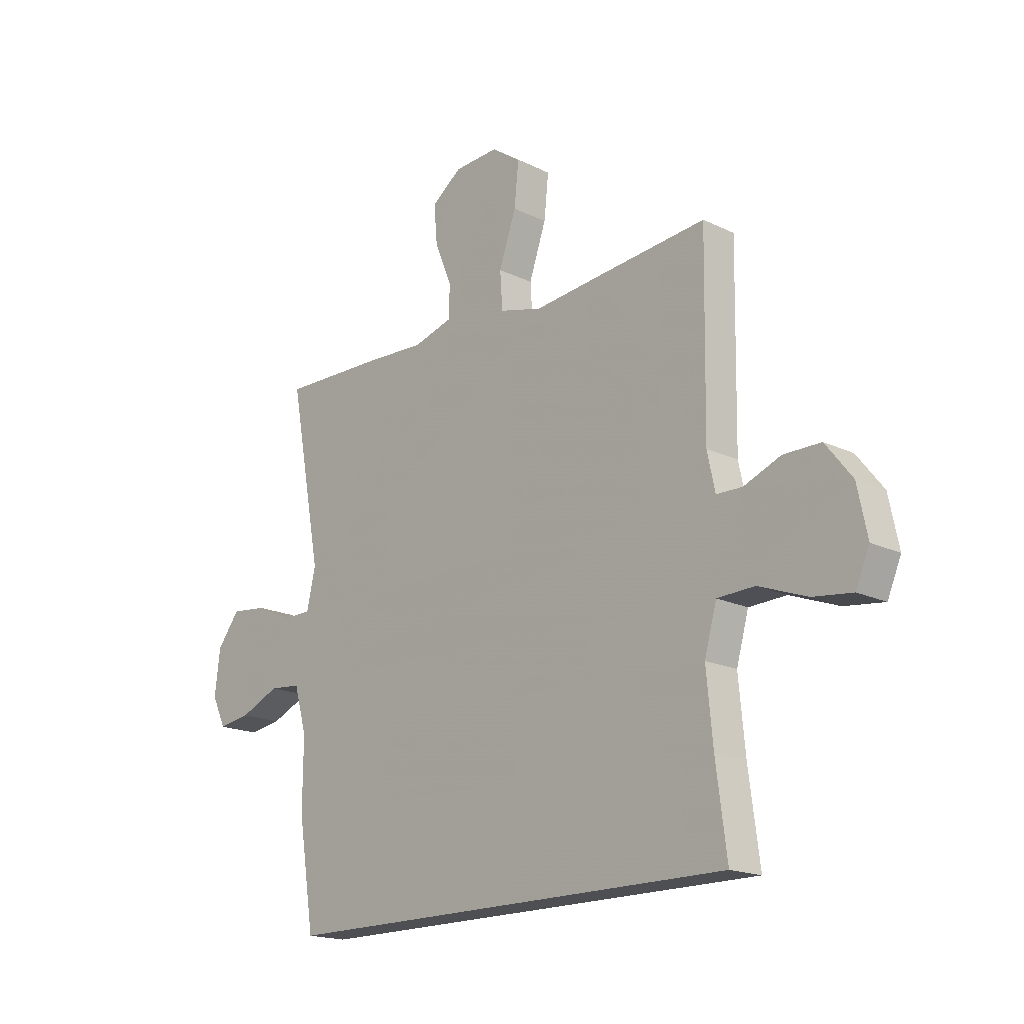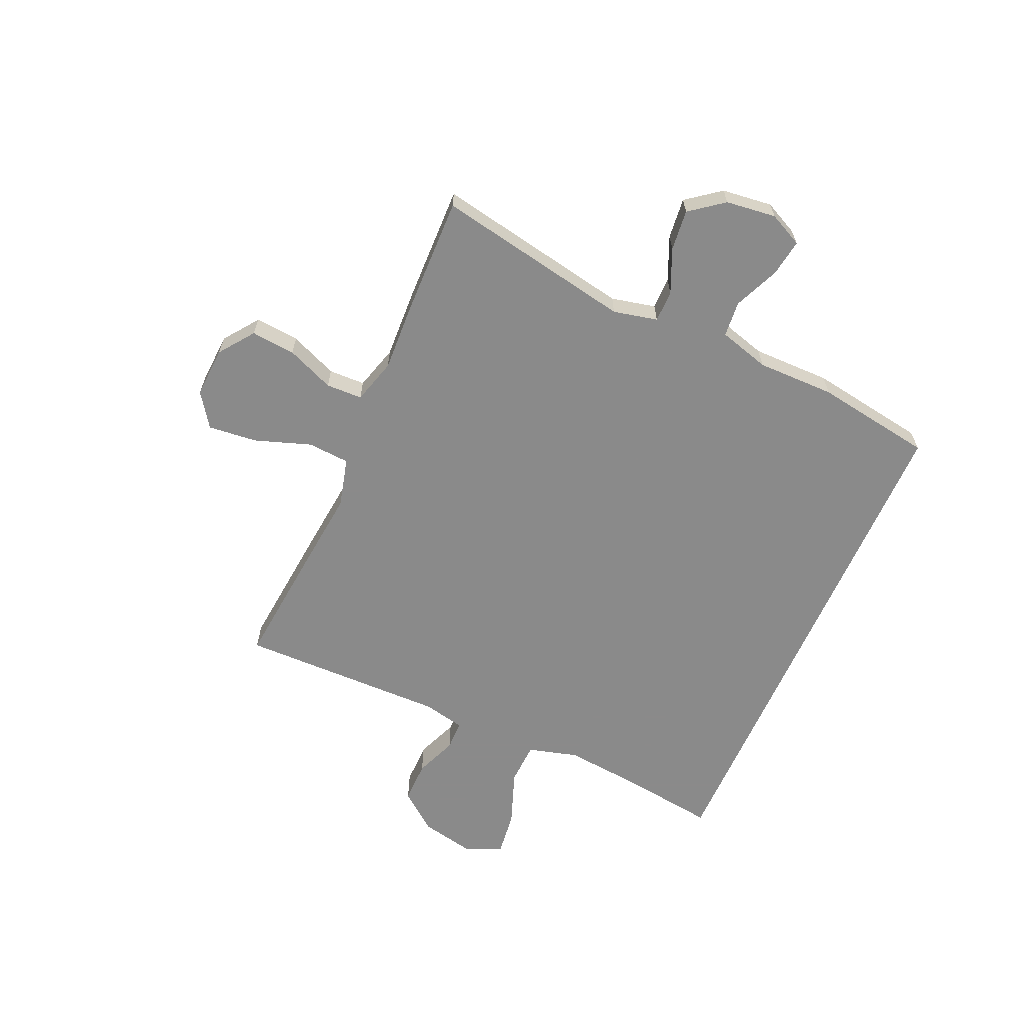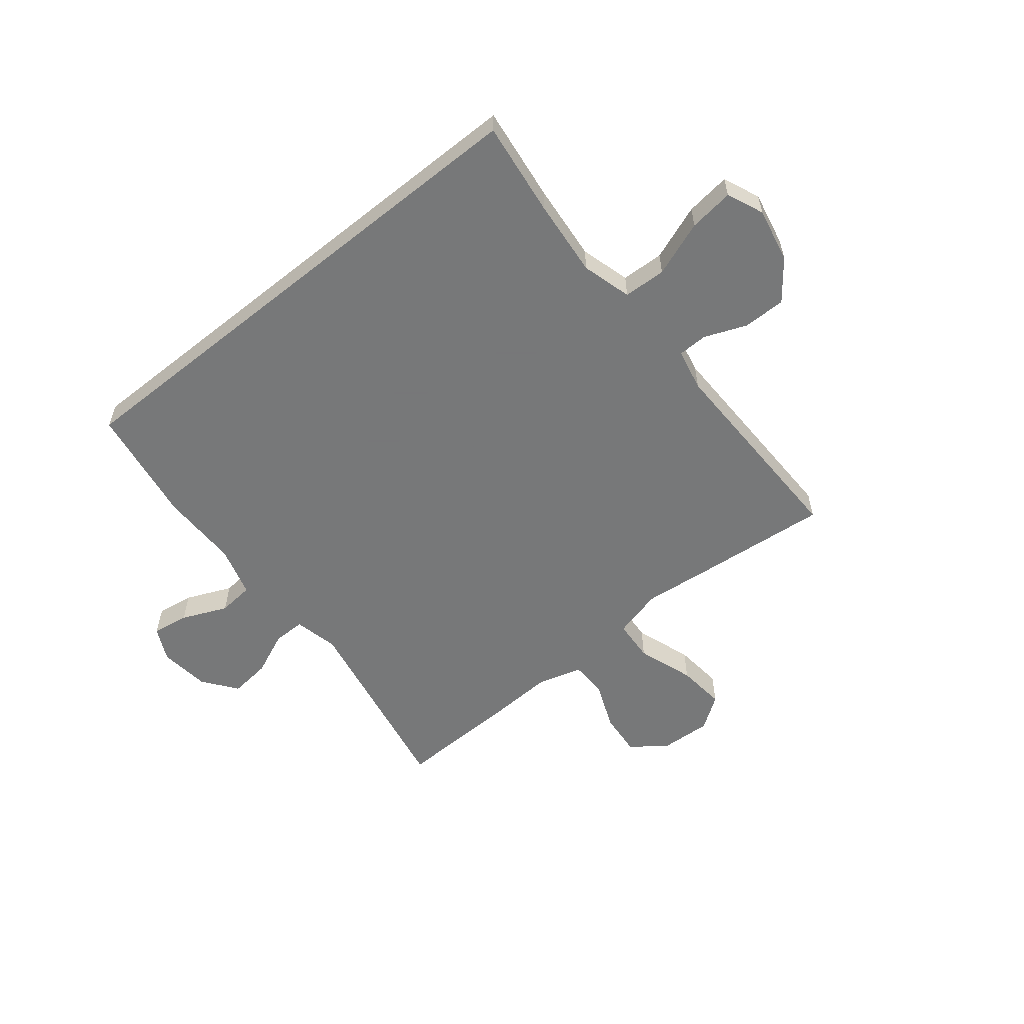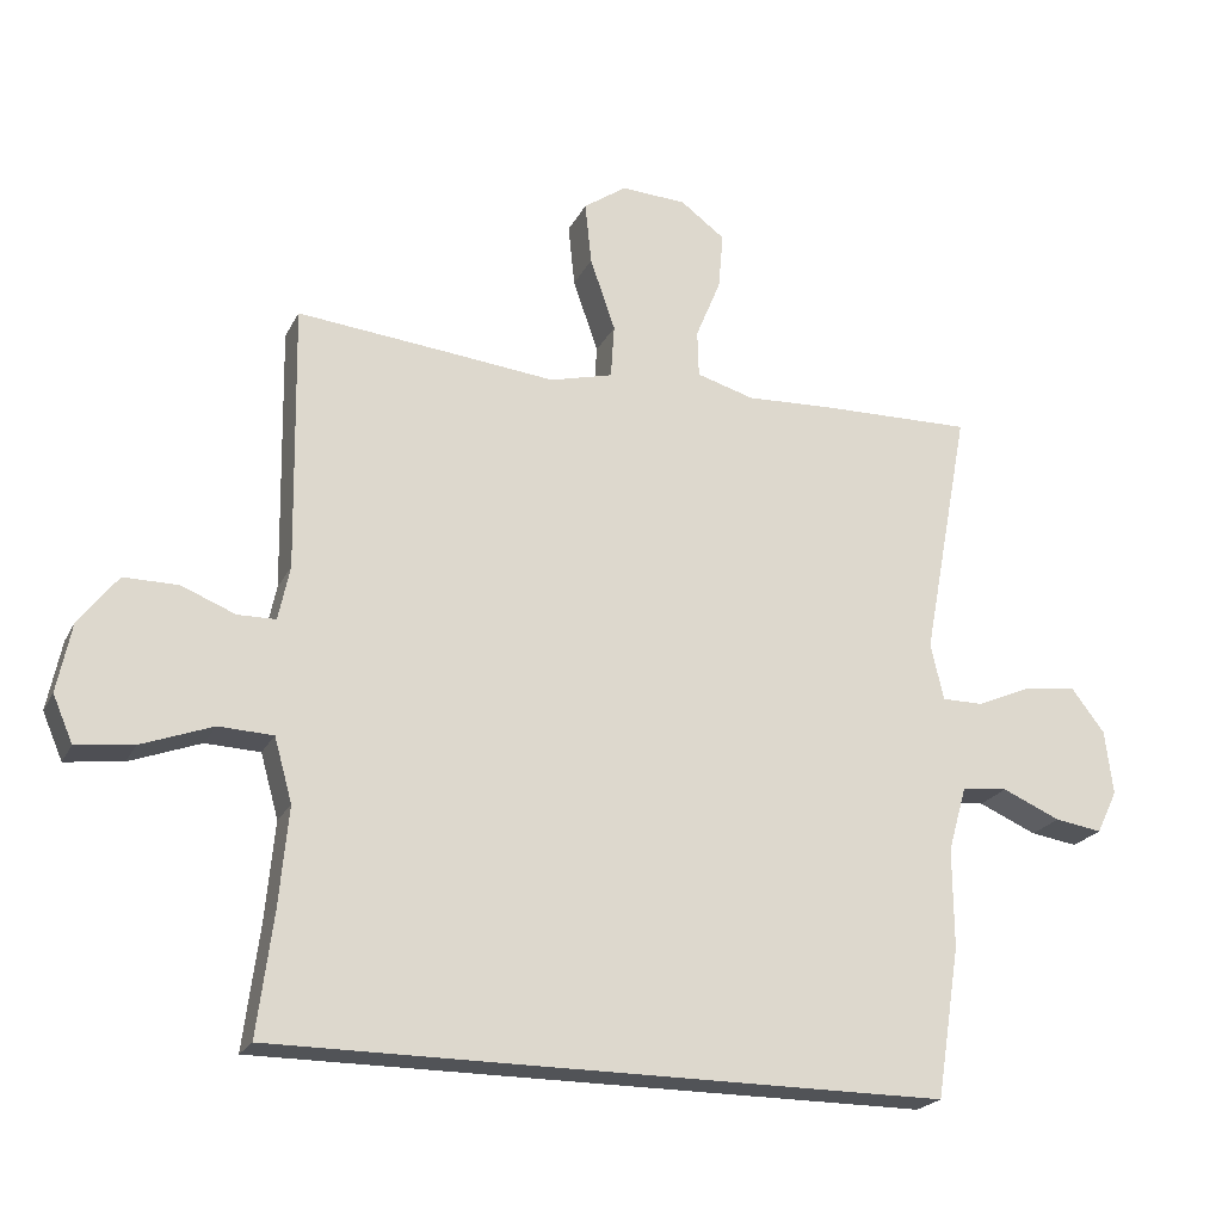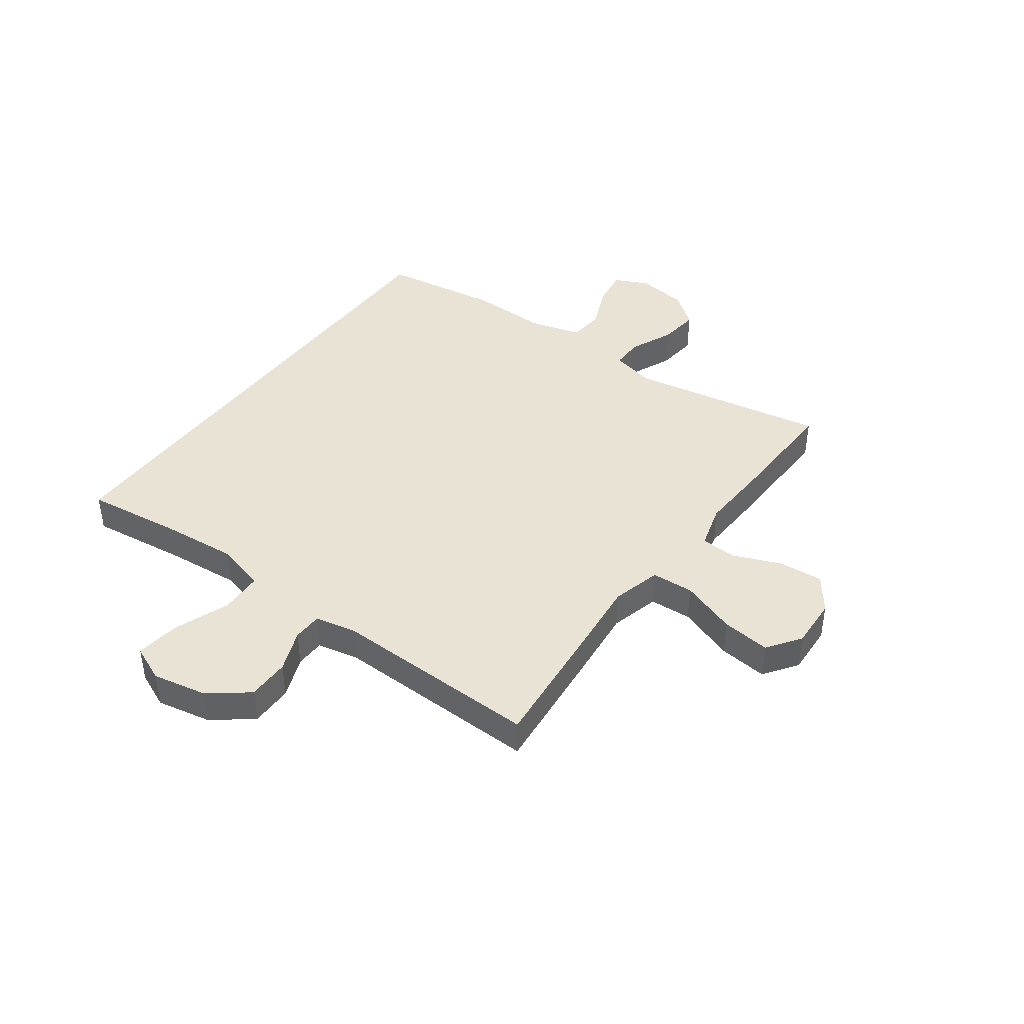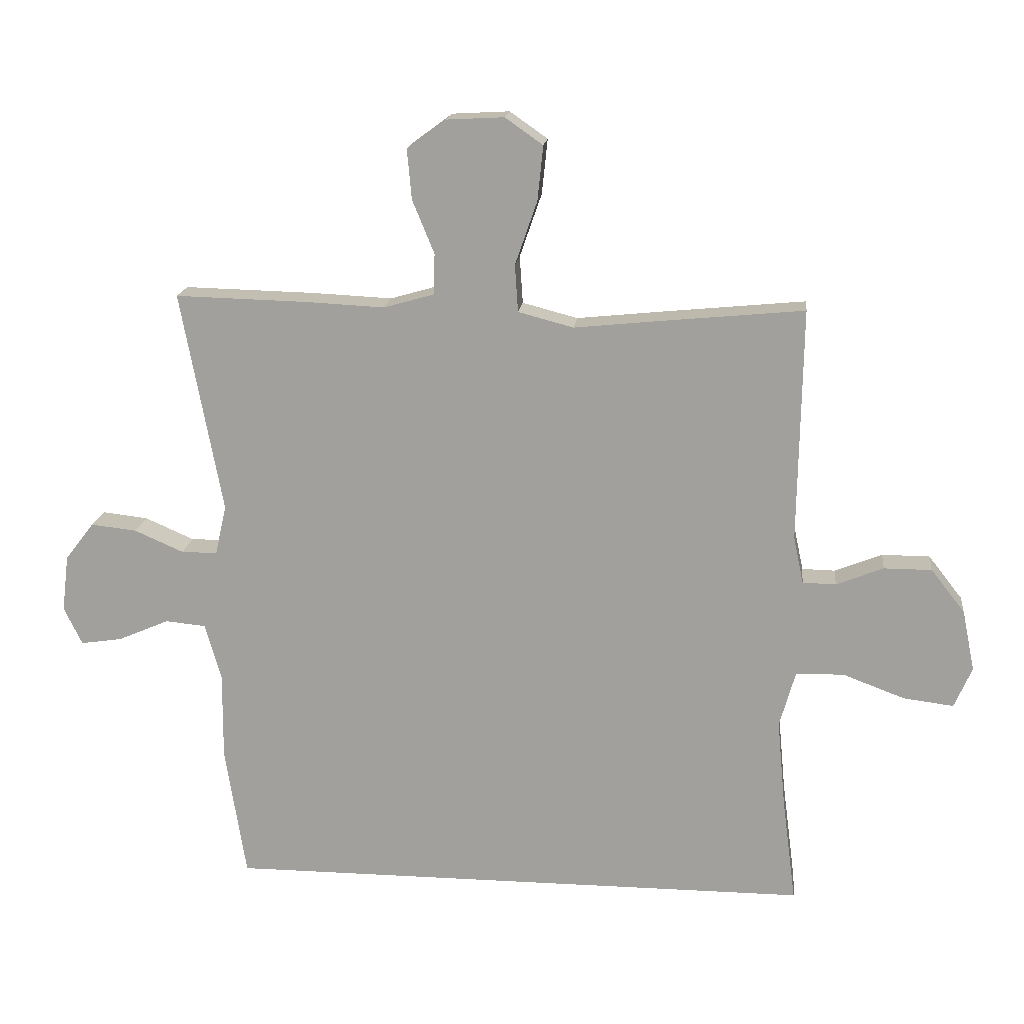
<metadata>
{"format":"obj","ext":"obj","renderer":"f3d","projection":"perspective","resolution":1024,"background":"white","views":[{"elev":-17.9,"azim":-133.3,"up":"+Z"},{"elev":-63.6,"azim":66.1,"up":"+Y"},{"elev":-57.3,"azim":-141.1,"up":"+Y"},{"elev":-21.8,"azim":-20.8,"up":"+Z"},{"elev":42.3,"azim":-53.6,"up":"+Y"},{"elev":17.1,"azim":-173.6,"up":"+Z"}]}
</metadata>
<code>
v 0.5 0.07 0.5
v 0.434 0.07 0.148
v 0.452 0.07 0.069
v 0.509 0.07 0.069
v 0.587 0.07 0.103
v 0.66 0.07 0.111
v 0.706 0.07 0.051
v 0.717 0.07 -0.039
v 0.688 0.07 -0.099
v 0.622 0.07 -0.089
v 0.541 0.07 -0.054
v 0.477 0.07 -0.06
v 0.451 0.07 -0.151
v 0.452 0.07 -0.29
v 0.419 0.07 -0.5
v -0.515 0.07 -0.5
v -0.493 0.07 -0.331
v -0.48 0.07 -0.193
v -0.505 0.07 -0.104
v -0.581 0.07 -0.101
v -0.68 0.07 -0.138
v -0.76 0.07 -0.148
v -0.788 0.07 -0.083
v -0.768 0.07 0.014
v -0.714 0.07 0.083
v -0.638 0.07 0.083
v -0.563 0.07 0.053
v -0.51 0.07 0.054
v -0.494 0.07 0.129
v -0.5 0.07 0.5
v -0.273 0.07 0.478
v -0.137 0.07 0.464
v -0.049 0.07 0.487
v -0.044 0.07 0.562
v -0.079 0.07 0.663
v -0.088 0.07 0.75
v -0.028 0.07 0.792
v 0.063 0.07 0.787
v 0.125 0.07 0.741
v 0.118 0.07 0.662
v 0.083 0.07 0.577
v 0.085 0.07 0.512
v 0.165 0.07 0.489
v 0.29 0.07 0.495
v 0.5 0 0.5
v 0.434 0 0.148
v 0.452 0 0.069
v 0.509 0 0.069
v 0.587 0 0.103
v 0.66 0 0.111
v 0.706 0 0.051
v 0.717 0 -0.039
v 0.688 0 -0.099
v 0.622 0 -0.089
v 0.541 0 -0.054
v 0.477 0 -0.06
v 0.451 0 -0.151
v 0.452 0 -0.29
v 0.419 0 -0.5
v -0.515 0 -0.5
v -0.493 0 -0.331
v -0.48 0 -0.193
v -0.505 0 -0.104
v -0.581 0 -0.101
v -0.68 0 -0.138
v -0.76 0 -0.148
v -0.788 0 -0.083
v -0.768 0 0.014
v -0.714 0 0.083
v -0.638 0 0.083
v -0.563 0 0.053
v -0.51 0 0.054
v -0.494 0 0.129
v -0.5 0 0.5
v -0.273 0 0.478
v -0.137 0 0.464
v -0.049 0 0.487
v -0.044 0 0.562
v -0.079 0 0.663
v -0.088 0 0.75
v -0.028 0 0.792
v 0.063 0 0.787
v 0.125 0 0.741
v 0.118 0 0.662
v 0.083 0 0.577
v 0.085 0 0.512
v 0.165 0 0.489
v 0.29 0 0.495
f 43 44 1 2
f 42 43 2 3
f 38 39 40 41
f 38 41 42
f 37 38 42
f 34 35 36 37
f 33 34 37 42
f 32 33 42 3
f 29 30 31 32
f 28 29 32 3
f 24 25 26 27
f 20 21 22 23
f 19 20 23 24
f 14 15 16 17
f 13 14 17 18
f 12 13 18 19
f 8 9 10 11
f 6 7 8 11
f 4 5 6 11
f 19 24 27 28
f 11 12 19 28
f 3 4 11 28
f 46 45 88 87
f 47 46 87 86
f 85 84 83 82
f 86 85 82
f 86 82 81
f 81 80 79 78
f 86 81 78 77
f 47 86 77 76
f 76 75 74 73
f 47 76 73 72
f 71 70 69 68
f 67 66 65 64
f 68 67 64 63
f 61 60 59 58
f 62 61 58 57
f 63 62 57 56
f 55 54 53 52
f 55 52 51 50
f 55 50 49 48
f 72 71 68 63
f 72 63 56 55
f 72 55 48 47
f 1 45 46 2
f 2 46 47 3
f 3 47 48 4
f 4 48 49 5
f 5 49 50 6
f 6 50 51 7
f 7 51 52 8
f 8 52 53 9
f 9 53 54 10
f 10 54 55 11
f 11 55 56 12
f 12 56 57 13
f 13 57 58 14
f 14 58 59 15
f 15 59 60 16
f 16 60 61 17
f 17 61 62 18
f 18 62 63 19
f 19 63 64 20
f 20 64 65 21
f 21 65 66 22
f 22 66 67 23
f 23 67 68 24
f 24 68 69 25
f 25 69 70 26
f 26 70 71 27
f 27 71 72 28
f 28 72 73 29
f 29 73 74 30
f 30 74 75 31
f 31 75 76 32
f 32 76 77 33
f 33 77 78 34
f 34 78 79 35
f 35 79 80 36
f 36 80 81 37
f 37 81 82 38
f 38 82 83 39
f 39 83 84 40
f 40 84 85 41
f 41 85 86 42
f 42 86 87 43
f 43 87 88 44
f 44 88 45 1

</code>
